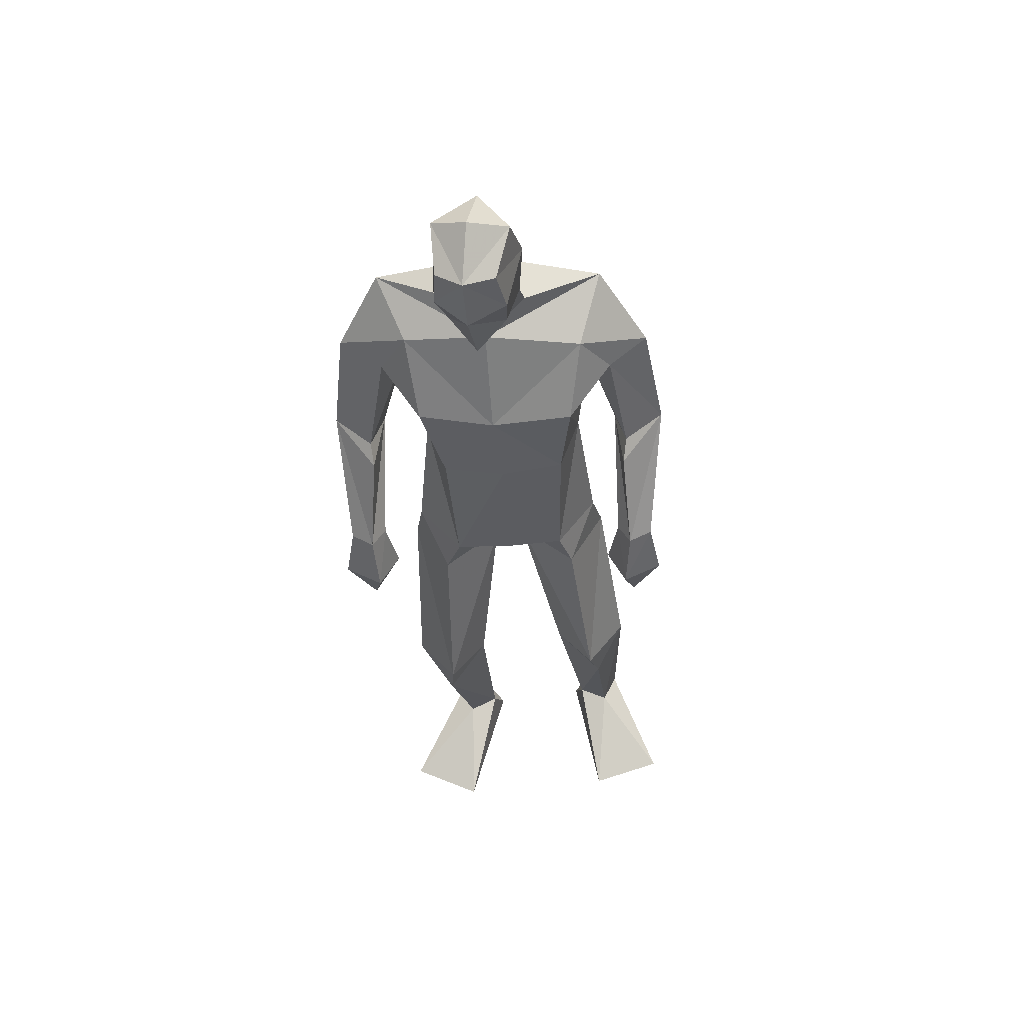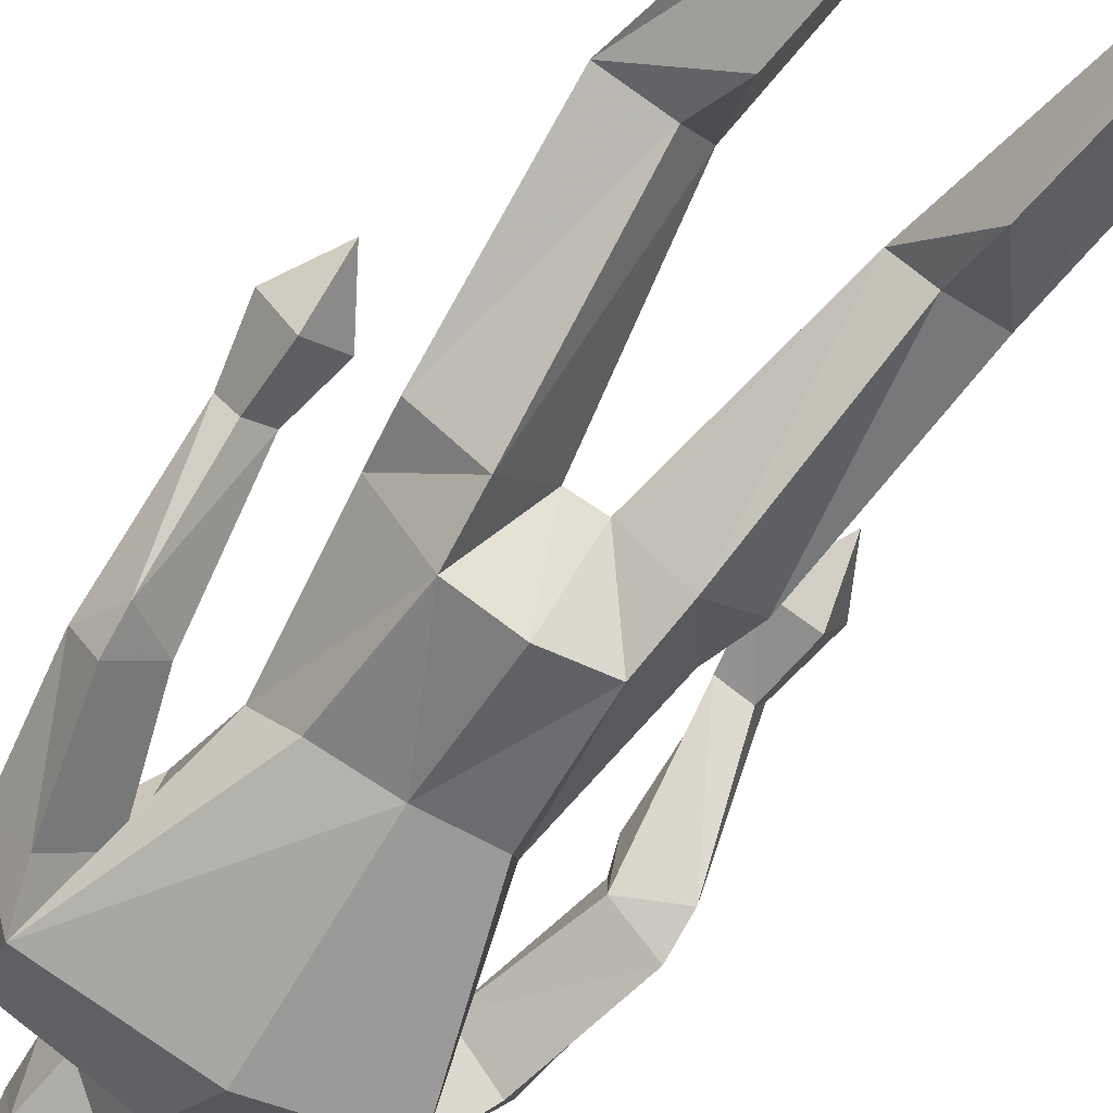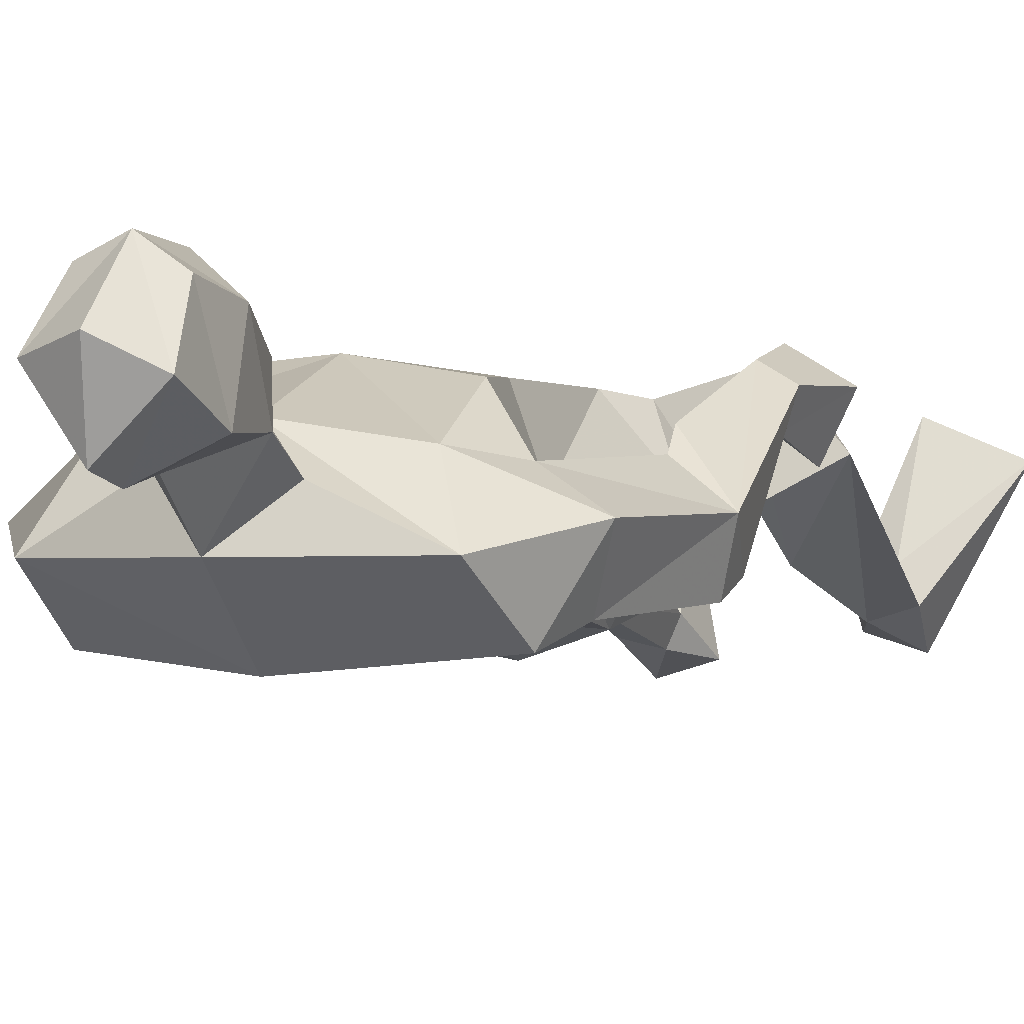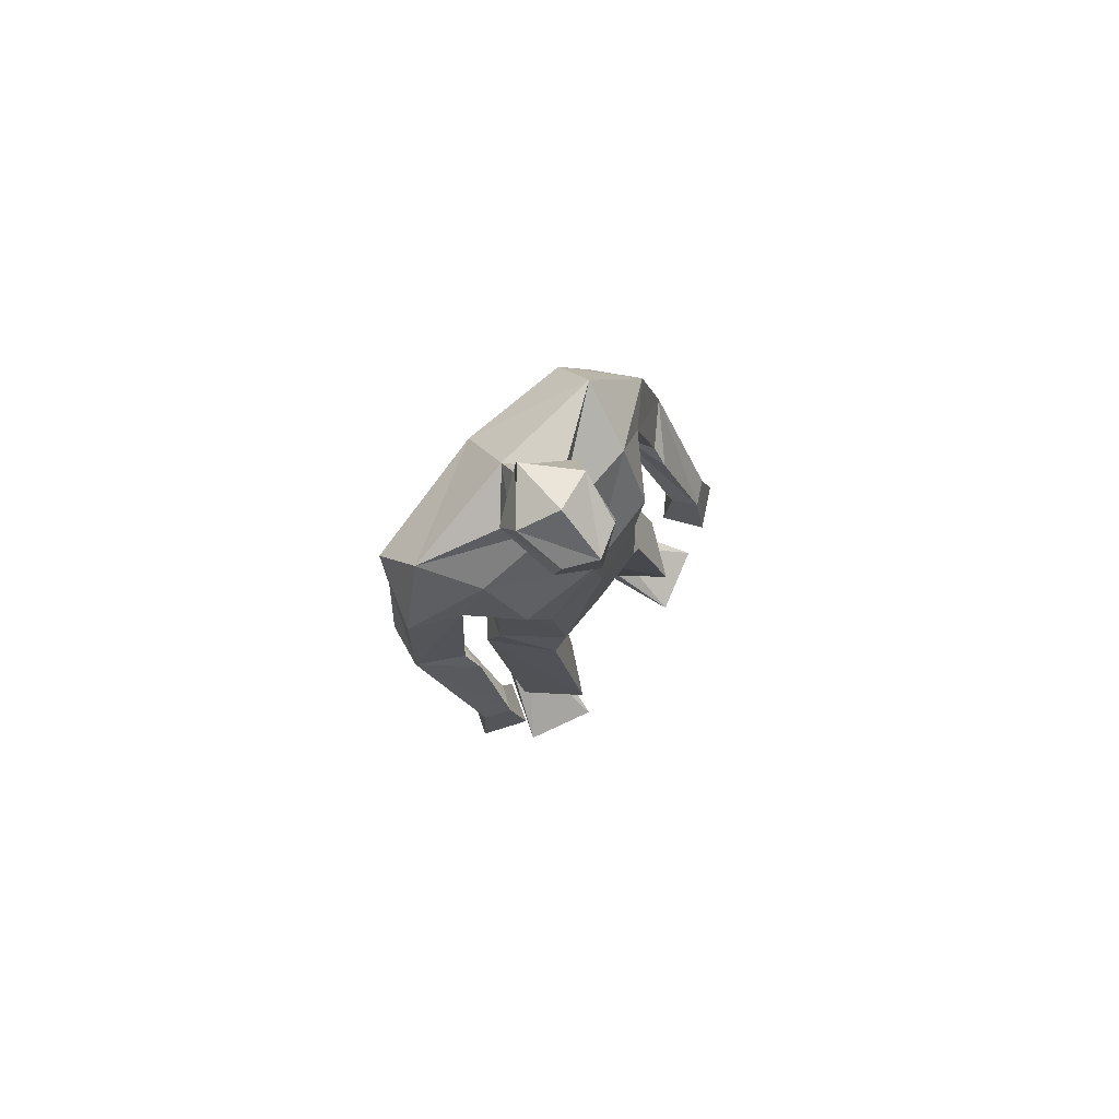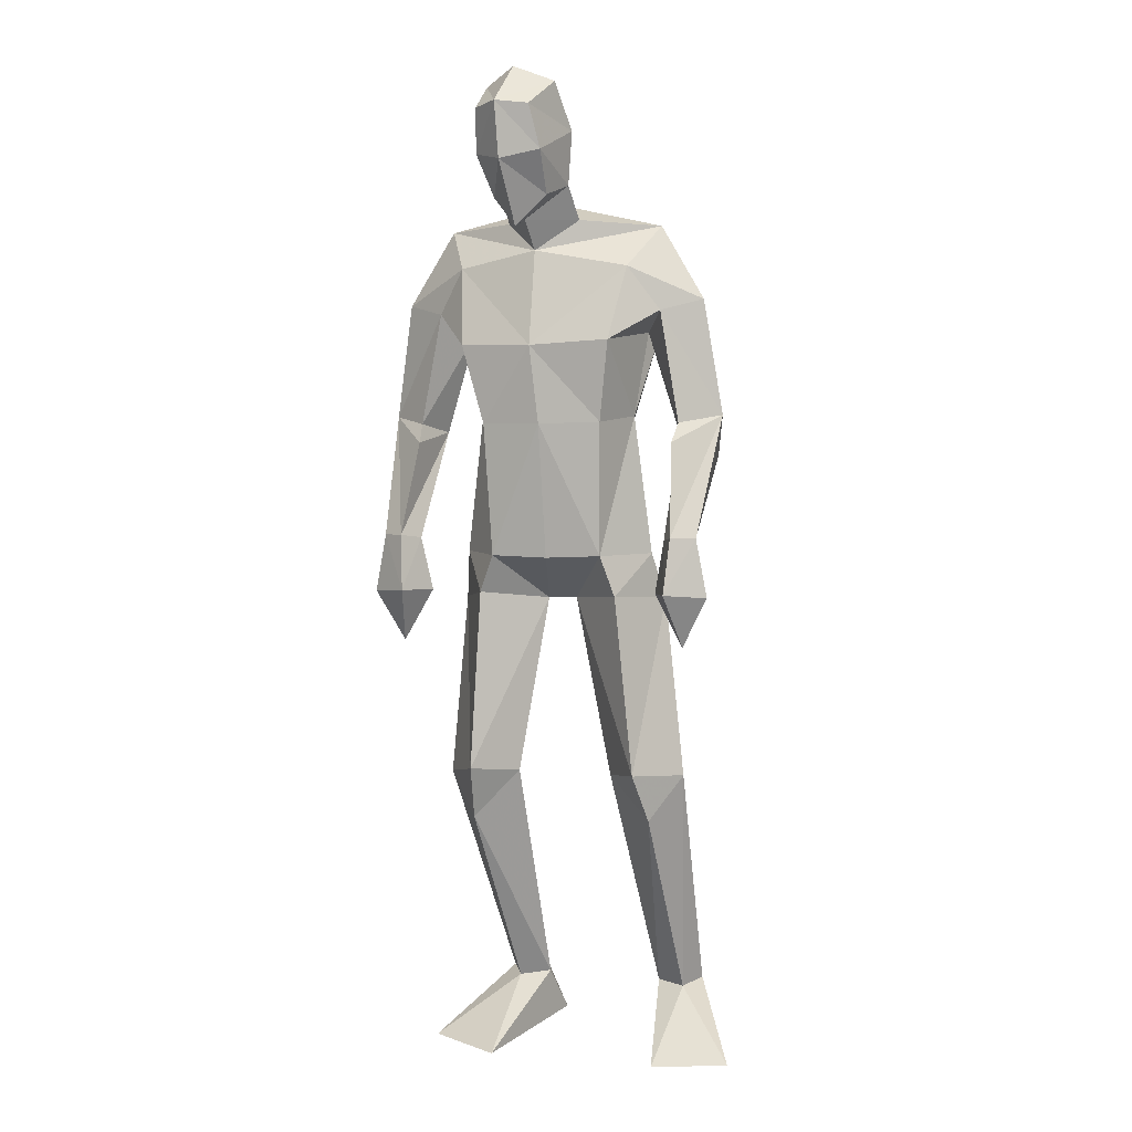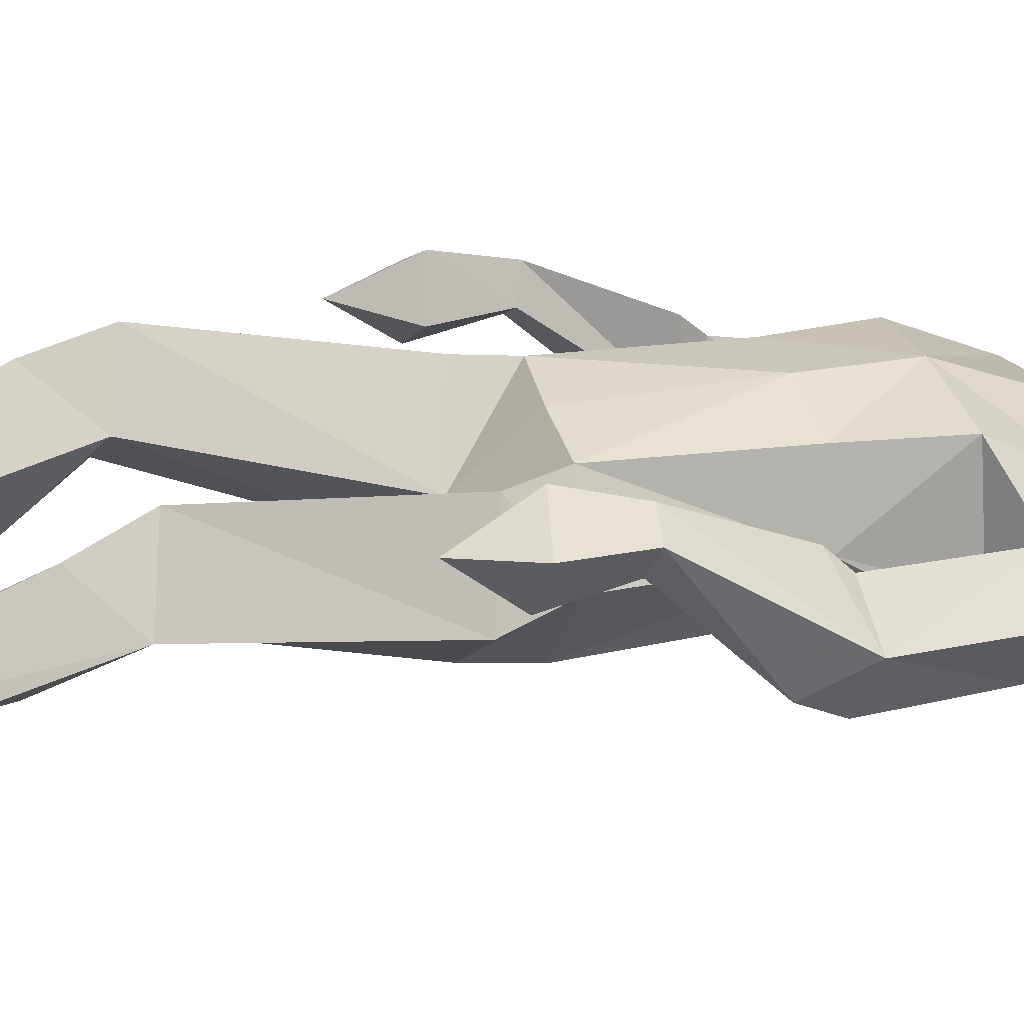
<metadata>
{"format":"obj","ext":"obj","renderer":"f3d","projection":"perspective","resolution":1024,"background":"white","views":[{"elev":53.9,"azim":-0.5,"up":"+Y"},{"elev":-62.3,"azim":-30.8,"up":"+Z"},{"elev":-4.5,"azim":-154.4,"up":"+Z"},{"elev":79.0,"azim":-48.7,"up":"+Y"},{"elev":10.1,"azim":17.2,"up":"+Y"},{"elev":30.3,"azim":78.7,"up":"+Z"}]}
</metadata>
<code>
v -0.233 -0.001158 0.2383
v -0.2543 0.6077 0.08449
v -0.2753 0.6515 0.2434
v -0.2791 1.028 0.1603
v -0.26 1.815 0.008541
v -0.1796 1.761 0.07704
v -0.2131 1.952 0.2156
v -0.2557 1.871 0.1188
v -0.2769 2.056 0.1753
v -0.2851 2.102 0.07783
v -0.2215 2.07 0.217
v -0.1863 2.024 -0.01436
v -0.2654 1.887 0.04661
v -0.2813 1.962 0.1596
v -0.2851 1.998 0.03495
v -0.1892 1.827 0.1153
v -0.1717 1.857 -0.06602
v -0.1952 0.1204 -0.0485
v -0.1469 0.006816 -0.05551
v -0.3861 -0.001159 0.1706
v -0.265 0.1075 -0.02771
v -0.2396 0.003683 -0.08632
v -0.2351 0.4981 0.004249
v -0.1971 0.6283 0.1407
v -0.3581 0.6106 0.13
v -0.252 1.089 -0.1024
v -0.3569 0.9886 0.02505
v -0.2546 0.9761 -0.07244
v -0.2489 1.111 0.1654
v -0.3425 1.098 0.0533
v -0.2809 0.5318 0.2052
v -0.1704 0.1128 -0.000465
v -0.2335 0.1067 0.02925
v -0.1412 1.093 -0.1354
v -0.1586 1 0.04256
v -0.4968 1.294 -0.06186
v -0.4248 1.137 0.1358
v -0.4536 1.148 0.1842
v -0.4409 1.341 0.09742
v -0.498 1.358 -0.09158
v -0.5291 1.385 -0.002012
v -0.4102 1.618 0.03622
v -0.4477 1.378 0.06149
v -0.5212 1.017 0.1641
v -0.4583 0.9088 0.1539
v -0.4724 1.13 0.104
v -0.3982 1.022 0.1356
v -0.4709 1.006 0.07687
v -0.5011 1.143 0.1543
v -0.4405 1.032 0.2152
v -0.4207 1.351 -0.03284
v -0.4561 1.582 -0.1196
v -0.3558 1.719 0.04674
v -0.5025 1.632 -0.02354
v -0.3627 1.571 -0.05527
v -0.3174 1.391 0.02675
v -0.4347 1.671 -0.1547
v -0.1425 1.342 -0.09467
v -0.3277 1.559 0.1294
v -0.2737 1.394 0.148
v -0.272 1.337 -0.07829
v -0.416 1.794 -0.06721
v 0.2836 0.002894 0.155
v 0.1246 -0.000694 0.207
v 0.000768 0.6229 0.1032
v 0.05855 0.6136 0.04366
v 0.07775 0.653 0.2055
v 0.09847 1.008 0.007449
v -0.01233 1.347 -0.08144
v -0.02671 1.093 -0.1116
v -0.0957 1.825 0.02443
v -0.1554 2.064 0.1921
v -0.2127 2.143 0.1177
v -0.1928 2.097 -0.003045
v -0.1274 2.113 0.09956
v -0.1842 1.956 0.0051
v -0.1017 2.01 0.0599
v -0.1341 1.972 0.1797
v -0.1341 1.879 0.1348
v -0.1953 1.813 0.1611
v -0.1075 1.897 0.06663
v 0.06818 0.002584 -0.0895
v 0.1751 0.1136 -0.06149
v 0.08045 0.1089 -0.0304
v 0.1627 0.005672 -0.1148
v 0.1621 0.6312 0.0876
v 0.07383 1.111 0.03712
v -0.007482 0.9833 -0.08533
v -0.0102 1.119 0.1554
v 0.02108 1.03 0.148
v 0.1439 0.1102 -0.001894
v 0.1036 0.5426 0.1628
v 0.05389 0.4937 -0.03441
v 0.09966 0.1166 -0.07958
v -0.09748 1.003 0.03572
v -0.1283 1.111 0.1632
v -0.1281 1.002 0.03925
v 0.1999 1.319 -0.04943
v 0.1326 1.363 0.106
v 0.1728 1.66 -0.007618
v 0.04365 1.583 -0.0372
v 0.1309 1.607 -0.105
v 0.09169 1.638 0.0514
v 0.1385 1.401 0.06984
v 0.147 1.054 0.2255
v 0.176 0.9327 0.166
v 0.1093 1.042 0.1441
v 0.2308 1.045 0.1783
v 0.1855 1.03 0.08892
v 0.203 1.169 0.1669
v 0.1777 1.154 0.1155
v 0.1537 1.171 0.1943
v 0.1281 1.158 0.1448
v 0.1179 1.369 -0.02469
v 0.1961 1.384 -0.08098
v 0.2212 1.414 0.009182
v 0.003903 1.581 0.15
v 0.02344 1.731 0.07129
v 0.07561 1.686 -0.1423
v 0.06612 1.812 -0.05683
v -0.01334 1.406 0.1476
v 0.02985 1.407 0.02661
v -0.1659 1.566 0.1608
v -0.1435 1.4 0.1684
v -0.1518 1.705 -0.174
f 20 1 33
f 27 28 2
f 27 2 25
f 28 35 24
f 28 24 2
f 35 4 3
f 35 3 24
f 4 27 3
f 3 27 25
f 61 58 26
f 26 58 34
f 5 62 6
f 6 62 53
f 7 14 8
f 7 8 80
f 11 9 14
f 11 14 7
f 73 10 11
f 11 10 9
f 74 10 73
f 10 74 12
f 10 12 15
f 15 12 76
f 15 76 13
f 14 15 13
f 14 13 8
f 9 10 15
f 9 15 14
f 8 13 80
f 80 13 16
f 5 17 62
f 13 76 17
f 13 17 5
f 16 13 5
f 16 5 6
f 32 19 18
f 21 20 33
f 32 1 19
f 22 20 21
f 18 19 22
f 33 1 32
f 18 22 21
f 22 19 20
f 20 19 1
f 2 23 25
f 24 23 2
f 25 31 3
f 3 31 24
f 30 26 28
f 30 28 27
f 35 28 26
f 29 30 4
f 4 30 27
f 29 4 35
f 24 31 32
f 32 31 33
f 31 25 33
f 33 25 21
f 23 24 32
f 23 32 18
f 25 23 18
f 25 18 21
f 26 34 35
f 35 34 97
f 96 29 35
f 96 35 97
f 36 51 37
f 36 37 46
f 41 36 49
f 49 36 46
f 39 41 38
f 38 41 49
f 51 39 38
f 51 38 37
f 54 52 41
f 41 52 40
f 52 55 40
f 40 55 51
f 42 54 41
f 42 41 43
f 55 42 43
f 55 43 51
f 44 45 50
f 50 45 47
f 48 45 44
f 47 45 48
f 49 46 44
f 44 46 48
f 46 37 47
f 46 47 48
f 38 49 50
f 50 49 44
f 37 38 50
f 37 50 47
f 43 39 51
f 41 39 43
f 51 36 40
f 40 36 41
f 55 59 42
f 42 59 53
f 55 52 57
f 62 57 54
f 54 57 52
f 53 62 54
f 53 54 42
f 60 56 29
f 29 56 30
f 55 57 56
f 56 57 61
f 59 55 56
f 59 56 60
f 57 125 58
f 57 58 61
f 123 59 60
f 123 60 124
f 124 60 29
f 124 29 96
f 6 53 123
f 123 53 59
f 56 61 26
f 56 26 30
f 62 17 125
f 62 125 57
f 63 91 64
f 88 68 66
f 66 68 86
f 95 88 65
f 65 88 66
f 90 95 67
f 67 95 65
f 68 90 67
f 68 67 86
f 58 69 70
f 58 70 34
f 120 71 6
f 120 6 118
f 78 7 79
f 79 7 80
f 72 11 78
f 78 11 7
f 75 73 11
f 75 11 72
f 74 73 75
f 74 75 12
f 12 75 77
f 12 77 76
f 76 77 81
f 77 78 81
f 81 78 79
f 75 72 77
f 77 72 78
f 81 79 80
f 81 80 16
f 71 120 17
f 76 81 17
f 17 81 71
f 81 16 71
f 71 16 6
f 84 94 82
f 83 91 63
f 84 82 64
f 85 83 63
f 94 85 82
f 91 84 64
f 94 83 85
f 82 85 63
f 82 63 64
f 66 86 93
f 65 66 93
f 86 67 92
f 67 65 92
f 70 87 88
f 88 87 68
f 95 70 88
f 87 89 90
f 87 90 68
f 89 95 90
f 92 65 84
f 92 84 91
f 86 92 91
f 86 91 83
f 65 93 84
f 84 93 94
f 93 86 94
f 94 86 83
f 34 70 95
f 34 95 97
f 89 96 97
f 89 97 95
f 114 98 113
f 113 98 111
f 98 116 110
f 98 110 111
f 116 99 112
f 116 112 110
f 99 114 112
f 112 114 113
f 102 100 116
f 102 116 115
f 101 102 115
f 101 115 114
f 100 103 116
f 116 103 104
f 103 101 104
f 104 101 114
f 108 105 106
f 105 107 106
f 109 108 106
f 107 109 106
f 111 110 108
f 111 108 109
f 113 111 107
f 107 111 109
f 110 112 105
f 110 105 108
f 112 113 105
f 105 113 107
f 104 114 99
f 116 104 99
f 114 115 98
f 115 116 98
f 101 103 117
f 103 118 117
f 101 119 102
f 119 120 100
f 119 100 102
f 120 118 100
f 100 118 103
f 122 121 89
f 122 89 87
f 119 101 122
f 119 122 69
f 101 117 122
f 122 117 121
f 125 119 58
f 58 119 69
f 117 123 121
f 121 123 124
f 121 124 89
f 89 124 96
f 118 6 123
f 118 123 117
f 69 122 70
f 70 122 87
f 17 120 125
f 125 120 119

</code>
